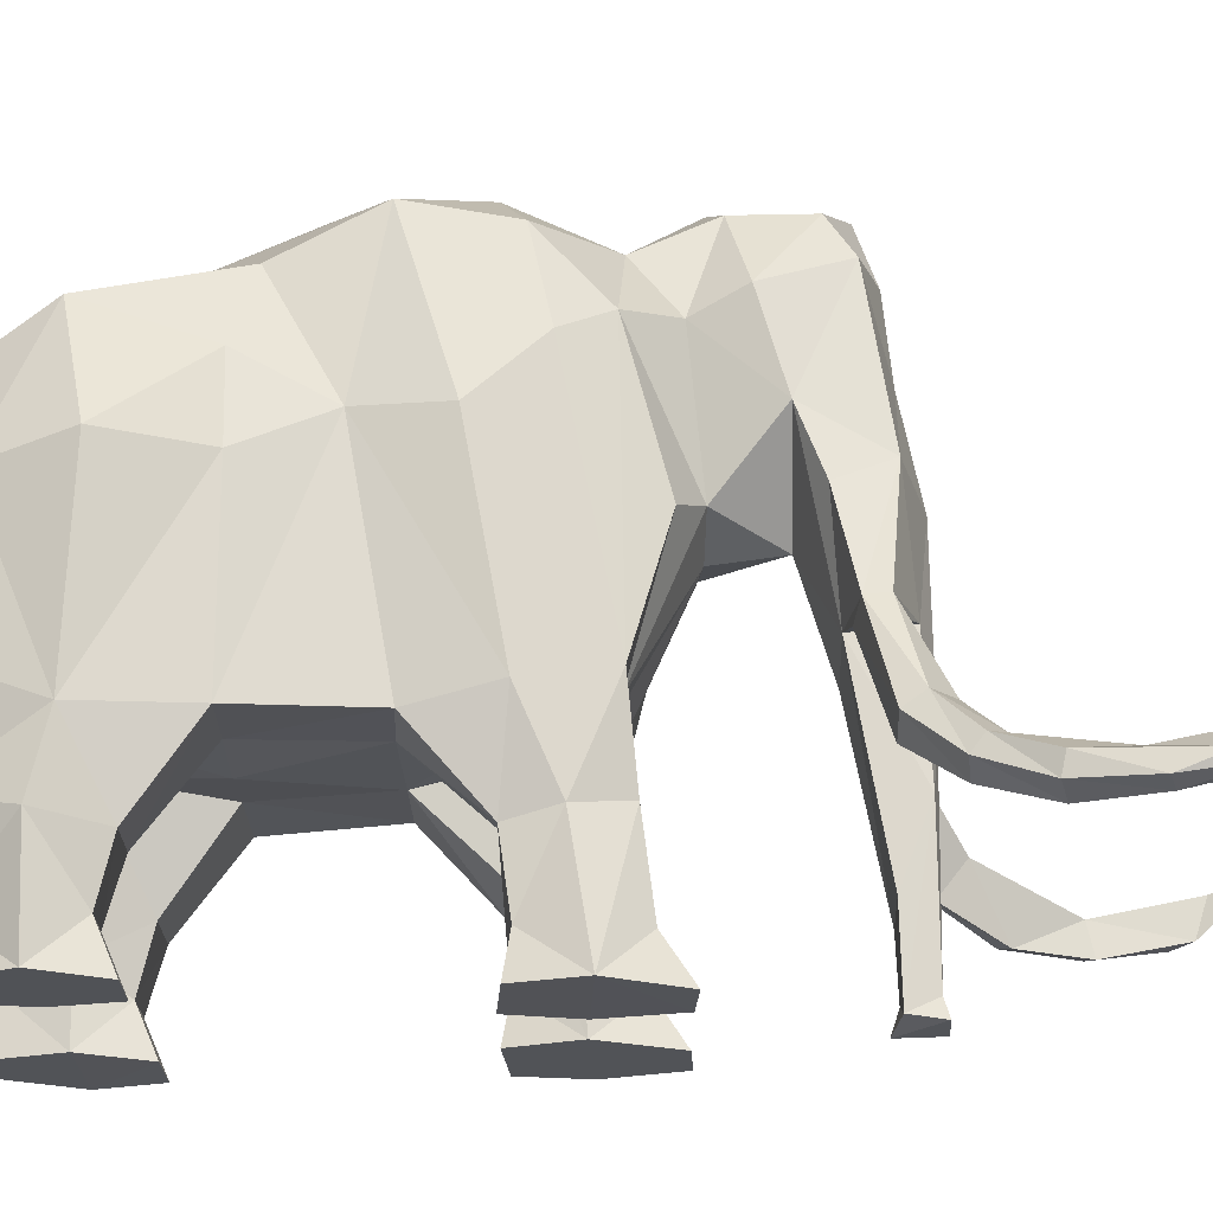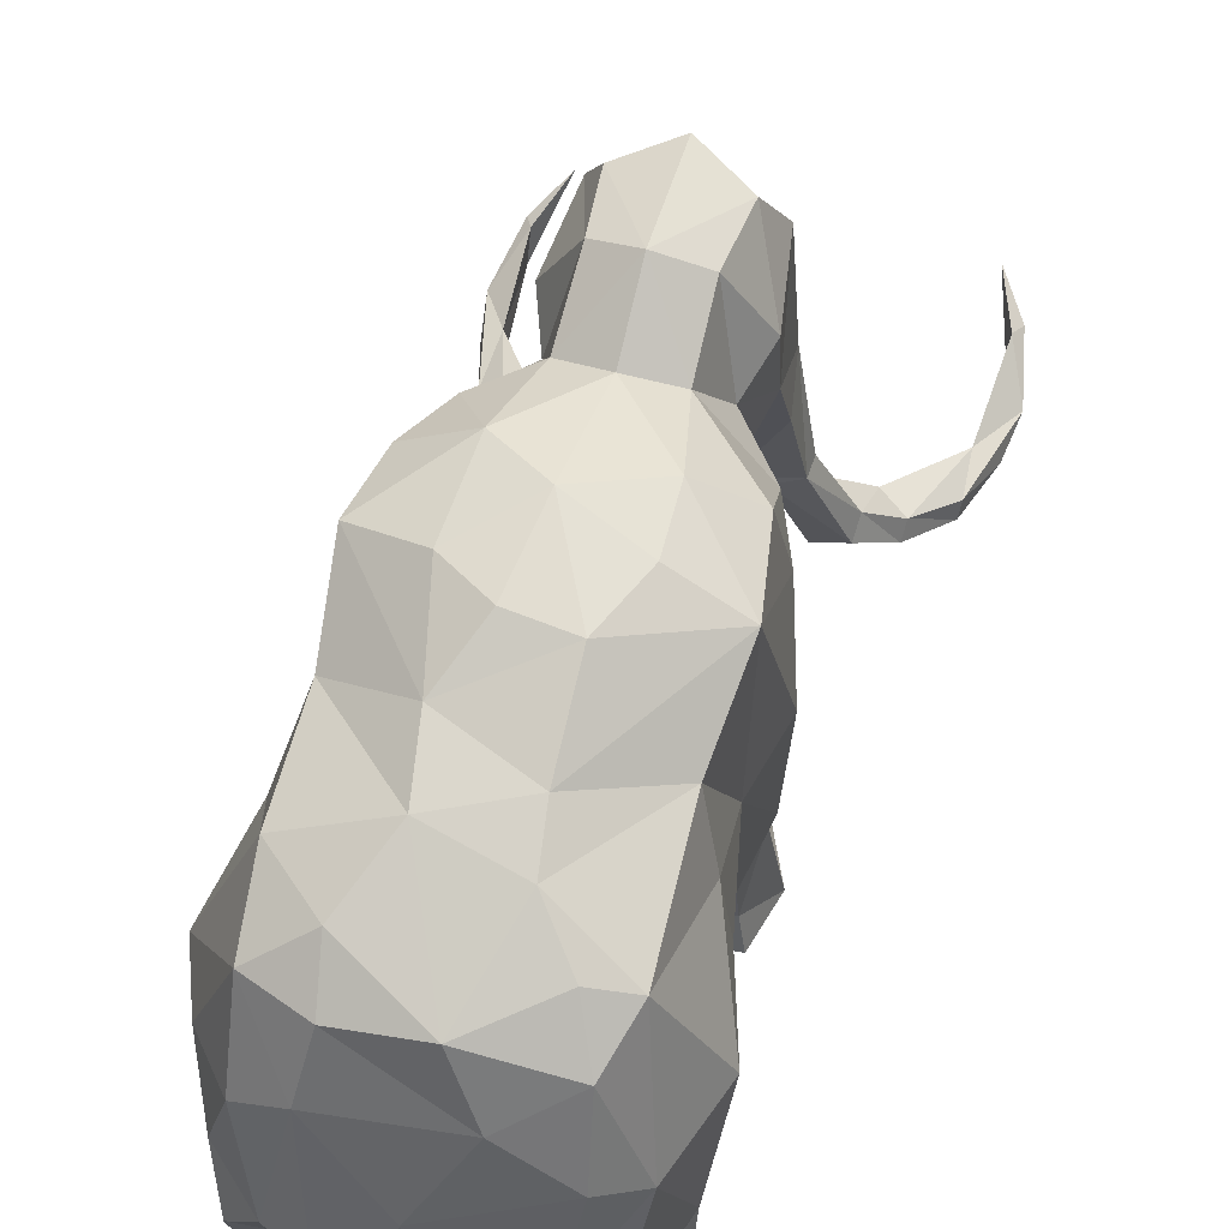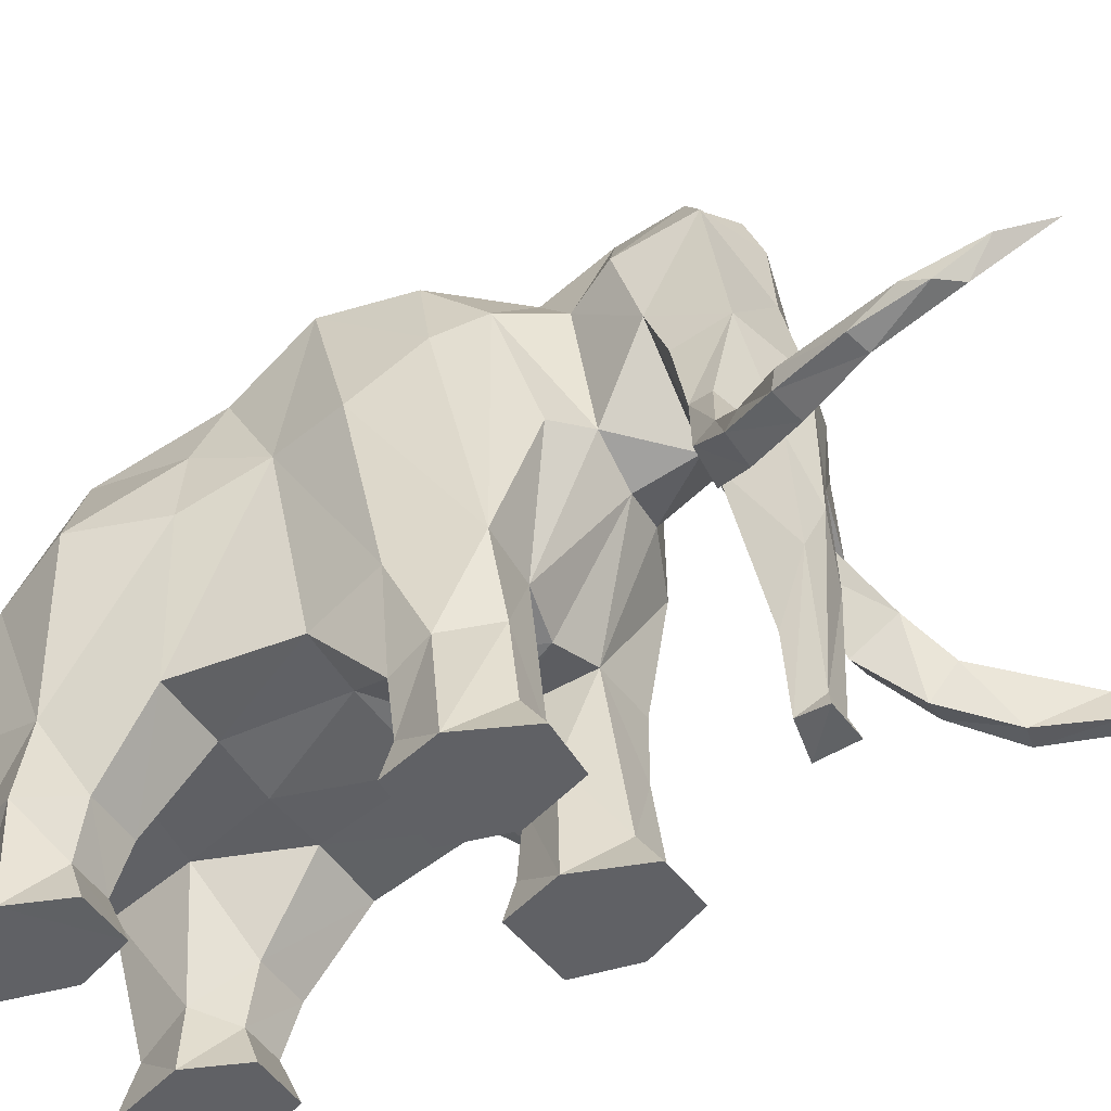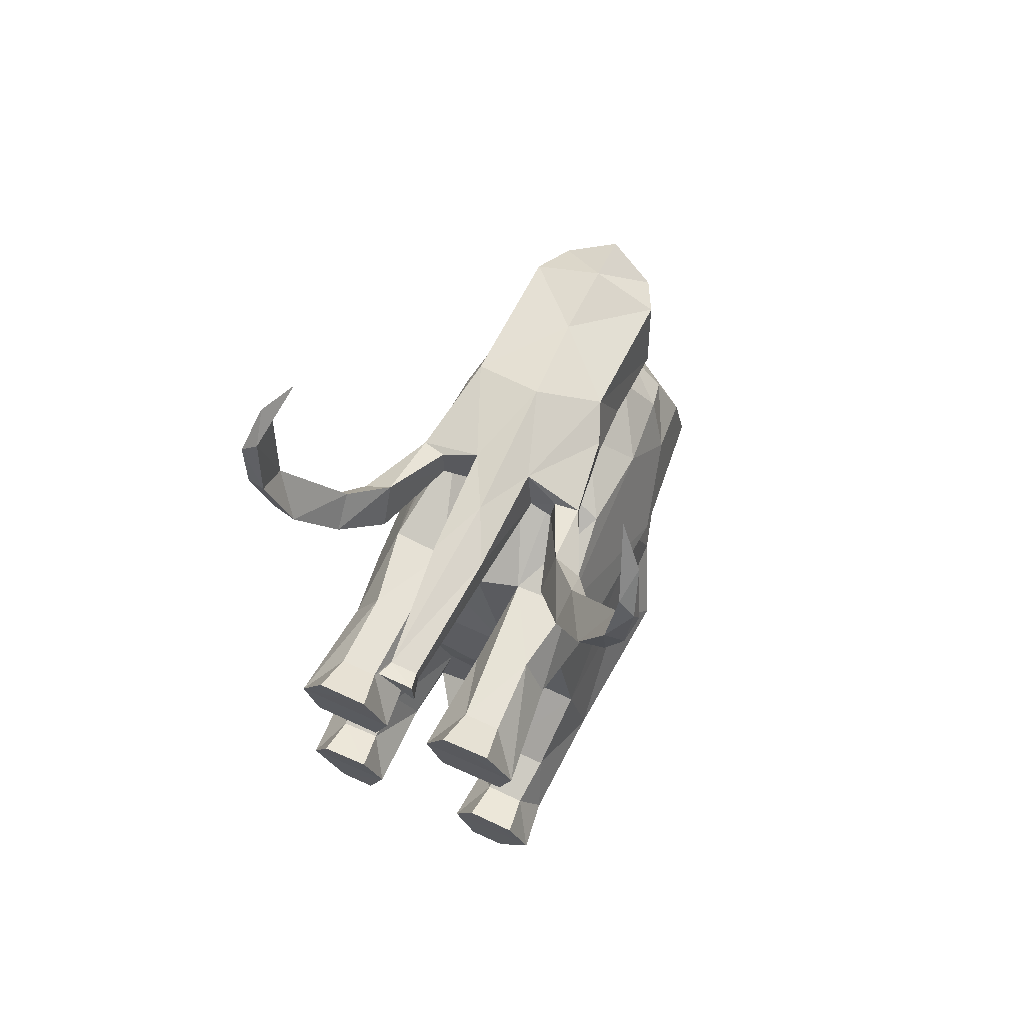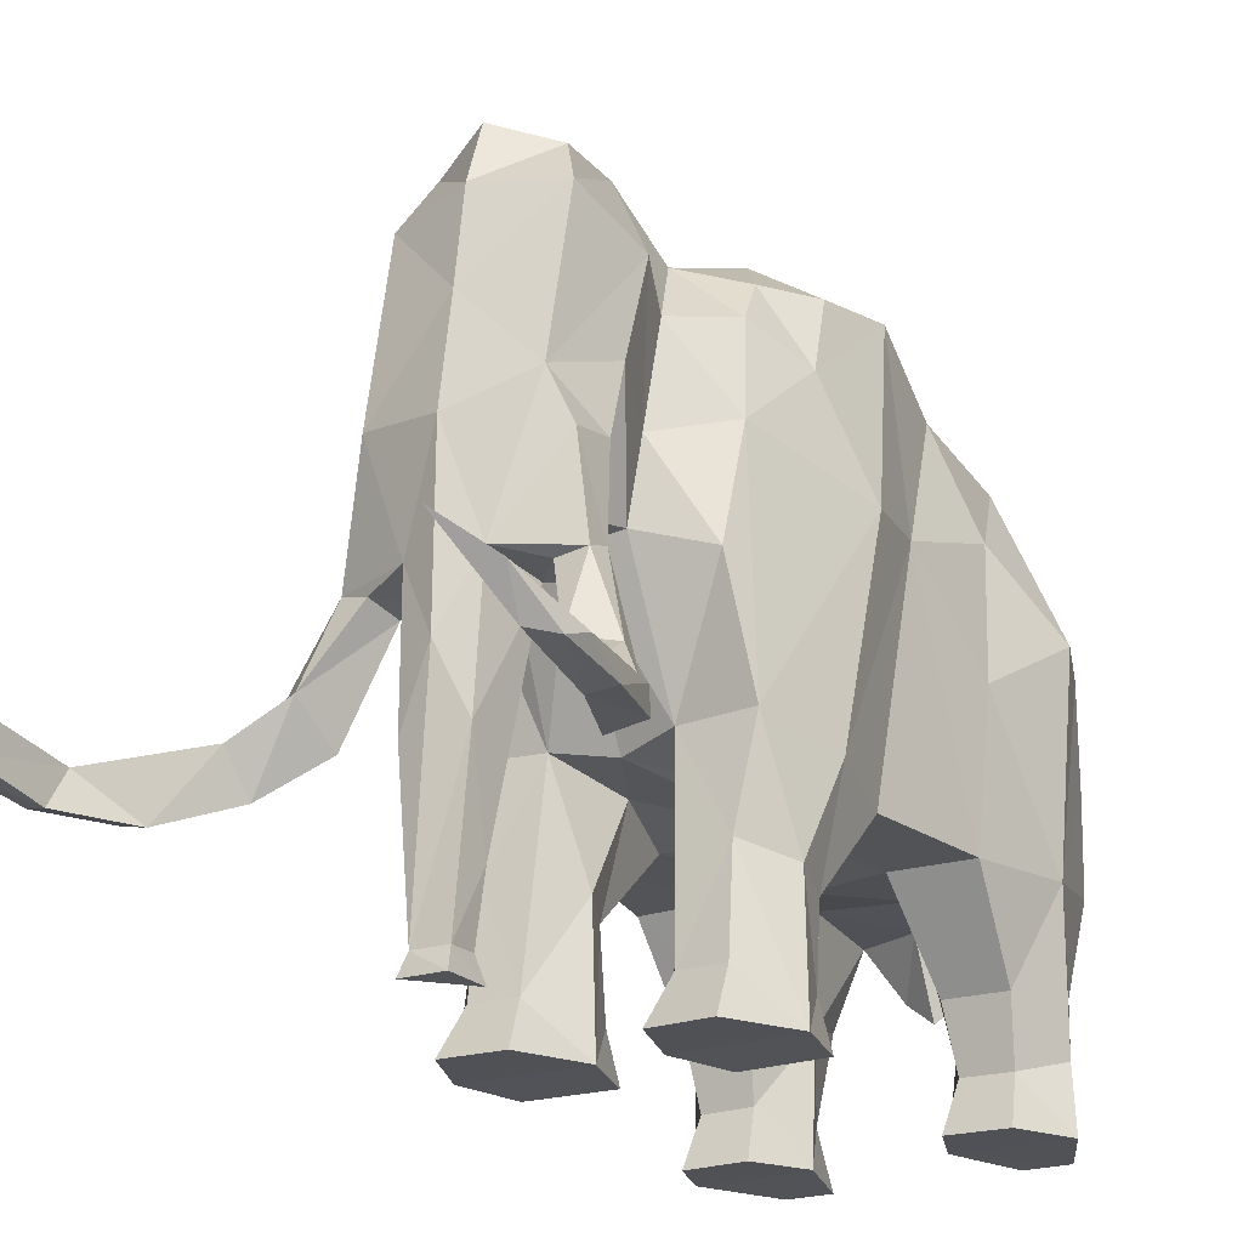
<metadata>
{"format":"obj","ext":"obj","renderer":"f3d","projection":"perspective","resolution":1024,"background":"white","views":[{"elev":-21.7,"azim":-89.9,"up":"+Y"},{"elev":55.7,"azim":-163.9,"up":"+Y"},{"elev":-48.4,"azim":-58.2,"up":"+Y"},{"elev":70.0,"azim":24.2,"up":"+Z"},{"elev":-21.2,"azim":31.3,"up":"+Y"}]}
</metadata>
<code>
o Mammoth_Plane
v 0.3336 3.885 1.337
v 0.3128 2.343 1.706
v 0.4137 3.231 -1.871
v 0.4241 1.521 -2.242
v 0.3388 1.458 1.309
v 0.4655 4.087 0.03877
v 0.2635 1.277 -1.337
v 0.2422 3.723 -1.055
v 0.4766 1.212 -0.5995
v 0.6914 3.805 1.086
v 0.8363 3.225 -1.709
v 0.7021 1.677 -2.155
v 0.8885 3.824 0.7237
v 0.8115 1.468 1.332
v 0.8662 1.229 0.2482
v 0.9681 3.876 0.2125
v 1.155 1.23 -1.29
v 0.8917 3.432 -1.159
v 0.8874 3.578 -0.4138
v 1.012 1.2 -0.5905
v 0.3724 4.103 2.347
v 0.3202 4.135 1.859
v 0.5795 2.974 2.159
v 0.2857 1.832 2.4
v 0.1617 0.4481 2.642
v 0.146 -0.09815 2.605
v 0.111 0.04685 2.653
v 0.1108 0.04521 2.833
v 0.2244 1.901 2.785
v 0.6023 2.508 2.329
v 0.6127 2.455 2.639
v 0.6764 1.903 2.472
v 0.6904 1.846 2.645
v 0.495 1.824 2.639
v 0.4784 1.787 2.434
v 0.7155 1.324 2.913
v 0.6863 1.113 2.612
v 0.9335 1.304 2.749
v 0.9198 1.205 2.608
v 1.384 0.863 3.751
v 1.185 0.6479 3.337
v 1.394 0.8445 3.312
v 1.382 0.7023 3.282
v 1.415 1.007 4.407
v 1.42 0.7542 4.328
v 1.549 0.7349 4.208
v 1.259 1.145 4.782
v 1.526 0.6766 3.752
v 1.381 0.6441 3.797
v 1.576 0.7895 4.057
v 0.958 1.071 3.109
v 1.15 1.014 2.985
v 0.9322 0.8309 2.925
v 1.138 0.9017 2.899
v 0.3898 0.7158 0.8025
v 0.698 0.8276 1.396
v 0.7953 0.6887 0.7335
v 0.4188 0.2084 1.457
v 0.371 0.1949 0.7736
v 0.7144 0.2018 1.475
v 0.8091 0.1913 0.8058
v 0.3609 -0.1019 1.652
v 0.3204 -0.1005 0.7226
v 0.7582 -0.1019 1.671
v 0.8651 -0.1041 0.7599
v 0.41 1.28 -1.984
v 0.4766 3.479 -1.537
v 0.9348 1.364 -2.068
v 0.1698 0.9376 -2.143
v 0.5644 0.6167 -1.01
v 0.9653 0.6094 -1.004
v 1.085 0.316 -1.444
v 0.864 0.7985 -1.954
v 0.6047 0.2193 -1.108
v 0.4487 0.3836 -1.402
v 0.925 0.2121 -1.103
v 0.6181 0.2934 -1.825
v 0.8237 0.2445 -1.81
v 0.566 -0.1045 -0.968
v 0.3953 -0.09906 -1.383
v 0.9637 -0.1117 -0.9621
v 1.136 -0.1063 -1.377
v 0.566 -0.1058 -1.918
v 0.8624 -0.1058 -1.918
v 0.4366 4.129 0.6988
v 0.2624 1.343 0.7699
v 0.9784 1.343 0.7902
v 0.2571 0.7761 1.089
v 0.8836 0.7586 1.053
v 0.1829 -0.09062 1.15
v 0.9729 -0.09424 1.189
v 0.7902 2.93 1.385
v 0.8265 2.569 -2.015
v 1.287 2.5 -1.232
v 0.6006 3.606 1.974
v 1.126 2.463 -1.647
v 1.47 0.9723 4.506
v 0.3979 2.828 1.698
v 0.7344 2.229 1.526
v 0.4861 2.767 2.708
v 0.4956 2.758 -2.06
v 0.9696 2.744 -0.01329
v 1.068 2.155 -0.6655
v 1.012 1.903 -1.914
v 1.082 2.699 0.5367
v 0.9235 3.347 0.9063
v 1.059 2.954 -0.7076
v 0.4717 3.453 1.643
v 0.7444 3.522 1.296
v 0.5171 3.794 2.521
v 0.1986 1.051 2.83
v 0 3.983 1.263
v 0 2.301 1.73
v -0.1424 3.323 -1.854
v 0.07775 1.532 -2.303
v -0.009444 1.385 1.227
v 0.3231 1.225 0.242
v 0.1174 4.093 -0.1722
v 0.3227 3.865 -0.5846
v 0 1.174 -0.5995
v -0.3336 3.885 1.337
v -0.3412 1.544 -2.281
v -0.4732 4.116 0.6954
v -0.3915 1.229 0.2251
v -0.2987 4.074 -0.2162
v -0.2919 1.288 -1.269
v -0.3636 3.651 -1.191
v -0.3094 3.786 -0.8208
v -0.4766 1.212 -0.5995
v -0.6584 2.355 1.579
v -0.7832 3.155 -1.783
v -0.6974 1.692 -2.155
v -0.8477 3.814 0.846
v -0.8106 1.468 1.333
v -0.8662 1.229 0.2482
v -1.149 1.168 -1.301
v -0.8807 3.556 -0.463
v -1.012 1.2 -0.5905
v 0 4.239 2.523
v 0 2.575 2.861
v -0.3724 4.103 2.347
v -0.5415 2.662 2.689
v 0 4.28 1.754
v -0.3213 4.121 1.845
v 0 2.363 2.177
v -0.2861 1.83 2.396
v -0.1699 0.5253 2.636
v 0.1361 -0.09059 2.891
v -0.1482 -0.08362 2.874
v -0.1041 0.04513 2.842
v -0.1204 -0.04438 2.653
v -0.2244 1.901 2.785
v 0 1.472 2.875
v 0.008119 1.64 2.394
v -0.6023 2.508 2.329
v -0.6788 1.877 2.467
v -0.6855 1.887 2.618
v -0.4978 1.831 2.674
v -0.4784 1.787 2.434
v -0.7155 1.324 2.913
v -0.6863 1.113 2.612
v -0.9335 1.304 2.749
v -0.9198 1.205 2.608
v -1.367 0.8648 3.669
v -1.185 0.6479 3.337
v -1.394 0.8445 3.312
v -1.382 0.7023 3.282
v -1.415 1.007 4.408
v -1.421 0.7622 4.337
v -1.549 0.7349 4.208
v -1.259 1.144 4.782
v -1.526 0.6766 3.752
v -1.381 0.6441 3.797
v -1.576 0.7884 4.056
v -0.958 1.071 3.109
v -1.15 1.014 2.985
v -0.9322 0.8309 2.925
v -1.138 0.9017 2.899
v -0.376 1.452 1.31
v -0.3898 0.7158 0.8025
v -0.698 0.8277 1.396
v -0.7953 0.6887 0.7335
v -0.4235 0.2018 1.461
v -0.371 0.1949 0.7736
v -0.7144 0.2018 1.475
v -0.8091 0.1913 0.8058
v -0.3609 -0.1019 1.652
v -0.3204 -0.1005 0.7226
v -0.7582 -0.1019 1.671
v -0.8651 -0.1041 0.7599
v 0 1.274 -1.867
v -0.4213 1.288 -2.073
v -0.6341 3.441 -1.495
v -0.9518 1.5 -2.096
v -0.9165 3.371 -1.421
v 0 0.8015 -2.079
v -0.06237 1.078 -2.243
v -0.1924 0.9491 -2.128
v -0.5644 0.6167 -1.01
v -0.3937 0.6725 -1.426
v -0.9653 0.6094 -1.004
v -1.137 0.6653 -1.42
v -0.5644 0.7985 -1.954
v -0.864 0.7985 -1.954
v -0.6047 0.2193 -1.108
v -0.925 0.2121 -1.103
v -1.124 -0.0985 -1.389
v -0.6047 0.2445 -1.81
v -0.8237 0.2445 -1.81
v -0.566 -0.1045 -0.968
v -0.4086 -0.09039 -1.392
v -0.9637 -0.1117 -0.9621
v -0.566 -0.1058 -1.918
v -0.8624 -0.1058 -1.918
v 0.03231 4.219 0.4199
v -0.4867 4.091 0.2429
v -0.2463 1.343 0.7671
v -0.9784 1.343 0.7902
v -0.2571 0.7761 1.089
v -0.8836 0.7586 1.053
v -0.1879 -0.09113 1.161
v -0.9728 -0.09416 1.189
v -0.9316 3.177 0.9842
v -1.287 2.5 -1.232
v -0.02288 3.275 2.717
v -1.468 0.9738 4.509
v -0.3662 2.472 1.738
v -0.5724 2.963 2.159
v -0.02371 2.239 -2.23
v -0.8212 2.578 -2.022
v -0.9671 2.738 -0.0228
v -1.086 2.467 -0.5841
v -1.071 2.38 -1.807
v -1.083 2.716 0.5361
v -0.3621 2.874 -2.011
v -1.014 3.045 -0.6028
v -0.9628 3.872 0.1866
v -0.478 3.452 1.637
v -0.7823 3.353 1.299
v 0 3.854 2.663
v -0.5102 3.781 2.514
v -0.5964 3.6 1.972
v -0.1973 1.037 2.83
f 117 57 55
f 85 10 13
f 17 73 68
f 101 11 93
f 8 19 18
f 66 69 4
f 235 3 101
f 120 7 9
f 112 85 215
f 117 86 116
f 114 8 67
f 143 21 22
f 113 5 2
f 87 102 105
f 102 20 103
f 9 15 117
f 67 18 11
f 119 16 19
f 5 99 2
f 66 12 68
f 22 21 110
f 2 145 113
f 1 143 22
f 154 24 25
f 28 26 27
f 28 27 25
f 150 28 111
f 145 24 154
f 140 29 100
f 100 30 23
f 31 32 30
f 29 31 100
f 24 30 32
f 32 35 24
f 24 34 29
f 55 90 88
f 14 89 87
f 86 55 88
f 5 56 14
f 60 62 64
f 56 58 60
f 56 91 89
f 57 59 55
f 90 65 91
f 61 63 59
f 66 73 77
f 67 11 3
f 114 67 3
f 197 69 196
f 115 69 197
f 191 69 66
f 66 75 7
f 17 71 72
f 20 70 71
f 7 70 9
f 76 79 81
f 72 84 78
f 75 74 70
f 72 78 73
f 71 74 76
f 79 82 81
f 80 84 82
f 76 82 72
f 78 83 77
f 77 80 75
f 74 80 79
f 58 90 62
f 91 65 61
f 62 91 64
f 89 61 57
f 5 88 58
f 87 57 15
f 14 87 105
f 215 6 118
f 116 86 5
f 106 105 16
f 108 95 98
f 95 110 100
f 103 94 107
f 105 102 16
f 92 106 109
f 101 12 4
f 229 4 115
f 98 23 2
f 17 96 94
f 225 100 110
f 98 92 108
f 104 93 96
f 10 106 13
f 107 18 19
f 102 19 16
f 1 109 10
f 240 21 139
f 94 11 18
f 111 25 24
f 153 111 29
f 124 182 135
f 123 133 121
f 204 136 194
f 235 131 114
f 127 137 128
f 197 192 122
f 8 128 119
f 120 126 7
f 123 112 215
f 217 117 116
f 124 120 117
f 114 127 8
f 141 143 144
f 119 125 118
f 113 179 116
f 233 132 194
f 134 130 239
f 231 218 234
f 232 136 138
f 231 138 135
f 135 129 124
f 237 123 216
f 193 195 127
f 128 237 125
f 130 179 227
f 192 132 122
f 225 142 140
f 242 141 144
f 238 144 121
f 145 227 113
f 121 143 112
f 26 151 27
f 26 149 151
f 25 151 147
f 151 243 147
f 145 146 228
f 152 140 142
f 155 142 228
f 156 142 155
f 146 155 228
f 159 156 146
f 158 146 152
f 157 158 152
f 221 180 219
f 220 134 218
f 217 180 124
f 181 179 134
f 189 183 185
f 181 183 179
f 222 181 220
f 184 182 180
f 221 190 188
f 188 186 184
f 221 188 184
f 192 204 194
f 131 193 114
f 126 191 7
f 198 197 196
f 115 197 122
f 198 191 192
f 200 208 203
f 208 204 203
f 200 192 126
f 136 201 138
f 138 199 129
f 199 126 129
f 206 210 205
f 214 207 209
f 205 200 199
f 209 202 204
f 201 205 199
f 202 206 201
f 210 207 211
f 211 214 213
f 213 209 208
f 190 222 186
f 187 222 221
f 186 220 182
f 179 219 217
f 182 218 135
f 183 219 179
f 125 237 216
f 125 215 118
f 228 238 227
f 228 241 242
f 240 241 225
f 224 232 236
f 231 234 237
f 132 229 122
f 122 229 115
f 223 234 134
f 233 136 224
f 239 227 238
f 131 233 195
f 133 223 239
f 195 236 137
f 137 231 237
f 121 239 238
f 141 240 139
f 133 237 223
f 229 230 235
f 25 147 146
f 147 243 146
f 243 153 152
f 146 243 152
f 117 15 57
f 85 1 10
f 17 72 73
f 101 3 11
f 8 119 19
f 235 114 3
f 112 1 85
f 120 9 117
f 143 139 21
f 119 118 6
f 113 116 5
f 104 68 12
f 87 15 102
f 103 20 17
f 102 15 20
f 9 20 15
f 85 13 16
f 67 8 18
f 98 2 99
f 119 6 16
f 5 14 99
f 66 4 12
f 225 140 100
f 108 1 22
f 2 23 145
f 1 112 143
f 153 150 111
f 28 148 26
f 28 150 148
f 111 28 25
f 145 23 24
f 140 153 29
f 100 31 30
f 31 33 32
f 29 33 31
f 24 23 30
f 24 35 34
f 33 29 34
f 55 59 90
f 14 56 89
f 86 117 55
f 5 58 56
f 60 58 62
f 56 60 91
f 57 61 59
f 90 63 65
f 60 64 91
f 61 65 63
f 90 59 63
f 66 68 73
f 17 68 104
f 191 66 7
f 115 4 69
f 191 196 69
f 73 78 77
f 66 77 75
f 17 20 71
f 20 9 70
f 7 75 70
f 76 74 79
f 72 82 84
f 71 70 74
f 72 71 76
f 79 80 82
f 80 83 84
f 76 81 82
f 78 84 83
f 77 83 80
f 74 75 80
f 62 90 91
f 89 91 61
f 5 86 88
f 87 89 57
f 88 90 58
f 6 85 16
f 215 85 6
f 106 92 105
f 240 225 110
f 108 92 109
f 102 103 107
f 101 93 12
f 229 101 4
f 23 95 100
f 98 95 23
f 92 14 105
f 17 104 96
f 98 99 92
f 103 17 94
f 99 14 92
f 104 12 93
f 96 93 11
f 10 109 106
f 107 94 18
f 102 107 19
f 1 108 109
f 240 110 21
f 94 96 11
f 13 106 16
f 108 22 95
f 95 22 110
f 229 235 101
f 24 29 111
f 124 180 182
f 204 202 136
f 235 230 131
f 127 195 137
f 197 198 192
f 8 127 128
f 120 129 126
f 123 121 112
f 217 124 117
f 124 129 120
f 216 123 215
f 114 193 127
f 141 139 143
f 119 128 125
f 113 227 179
f 233 230 132
f 231 135 218
f 231 232 138
f 135 138 129
f 237 133 123
f 227 239 130
f 128 137 237
f 130 134 179
f 192 194 132
f 225 241 142
f 242 241 141
f 238 242 144
f 145 228 227
f 121 144 143
f 154 25 146
f 243 150 153
f 26 148 149
f 151 149 150
f 150 149 148
f 25 27 151
f 151 150 243
f 145 154 146
f 152 153 140
f 156 157 142
f 142 157 152
f 146 156 155
f 158 159 146
f 221 184 180
f 220 181 134
f 217 219 180
f 189 187 183
f 181 185 183
f 222 185 181
f 184 186 182
f 221 222 190
f 222 189 185
f 188 190 186
f 192 203 204
f 131 195 193
f 233 194 136
f 126 192 191
f 198 196 191
f 200 211 208
f 208 209 204
f 200 203 192
f 136 202 201
f 138 201 199
f 199 200 126
f 206 212 210
f 205 211 200
f 209 207 202
f 201 206 205
f 202 207 206
f 210 212 207
f 211 207 214
f 207 212 206
f 213 214 209
f 211 213 208
f 205 210 211
f 183 187 221
f 187 189 222
f 186 222 220
f 182 220 218
f 183 221 219
f 134 234 218
f 125 216 215
f 116 179 217
f 223 237 234
f 228 242 238
f 236 232 231
f 132 230 229
f 228 142 241
f 224 136 232
f 223 134 239
f 131 230 233
f 195 224 236
f 137 236 231
f 121 133 239
f 141 241 240
f 195 233 224
f 32 38 39
f 52 40 42
f 33 36 38
f 35 36 34
f 35 39 37
f 49 46 45
f 51 41 40
f 54 41 53
f 52 43 54
f 44 47 97
f 50 46 48
f 40 45 44
f 42 40 50
f 42 48 43
f 43 49 41
f 38 54 39
f 39 53 37
f 36 53 51
f 38 51 52
f 50 97 46
f 44 97 50
f 156 162 157
f 176 164 175
f 157 160 158
f 160 159 158
f 159 163 156
f 173 170 172
f 175 165 177
f 165 178 177
f 167 176 178
f 171 168 226
f 170 174 172
f 164 169 173
f 168 171 169
f 169 171 226
f 164 173 165
f 172 166 167
f 173 167 165
f 178 162 163
f 177 163 161
f 160 177 161
f 162 175 160
f 226 174 170
f 169 226 170
f 226 168 174
f 32 33 38
f 52 51 40
f 33 34 36
f 35 37 36
f 35 32 39
f 49 48 46
f 51 53 41
f 54 43 41
f 52 42 43
f 40 44 50
f 40 49 45
f 44 45 47
f 45 97 47
f 40 41 49
f 42 50 48
f 43 48 49
f 38 52 54
f 39 54 53
f 36 37 53
f 38 36 51
f 45 46 97
f 156 163 162
f 176 166 164
f 157 162 160
f 160 161 159
f 159 161 163
f 173 169 170
f 175 164 165
f 165 167 178
f 167 166 176
f 174 168 164
f 164 168 169
f 166 174 164
f 172 174 166
f 173 172 167
f 178 176 162
f 177 178 163
f 160 175 177
f 162 176 175

</code>
